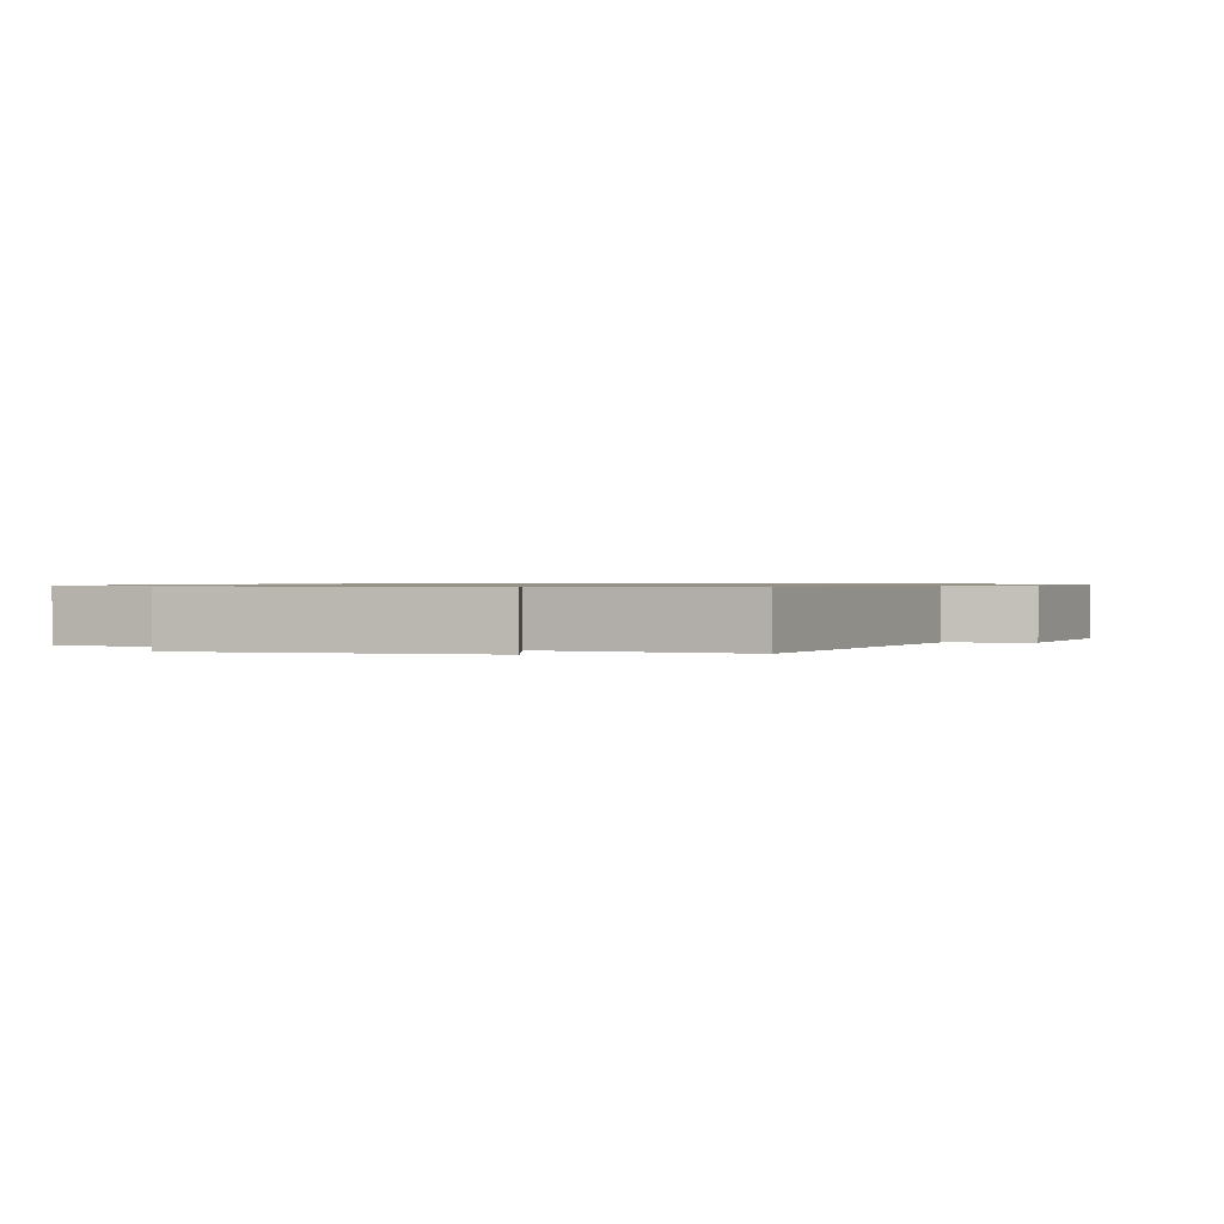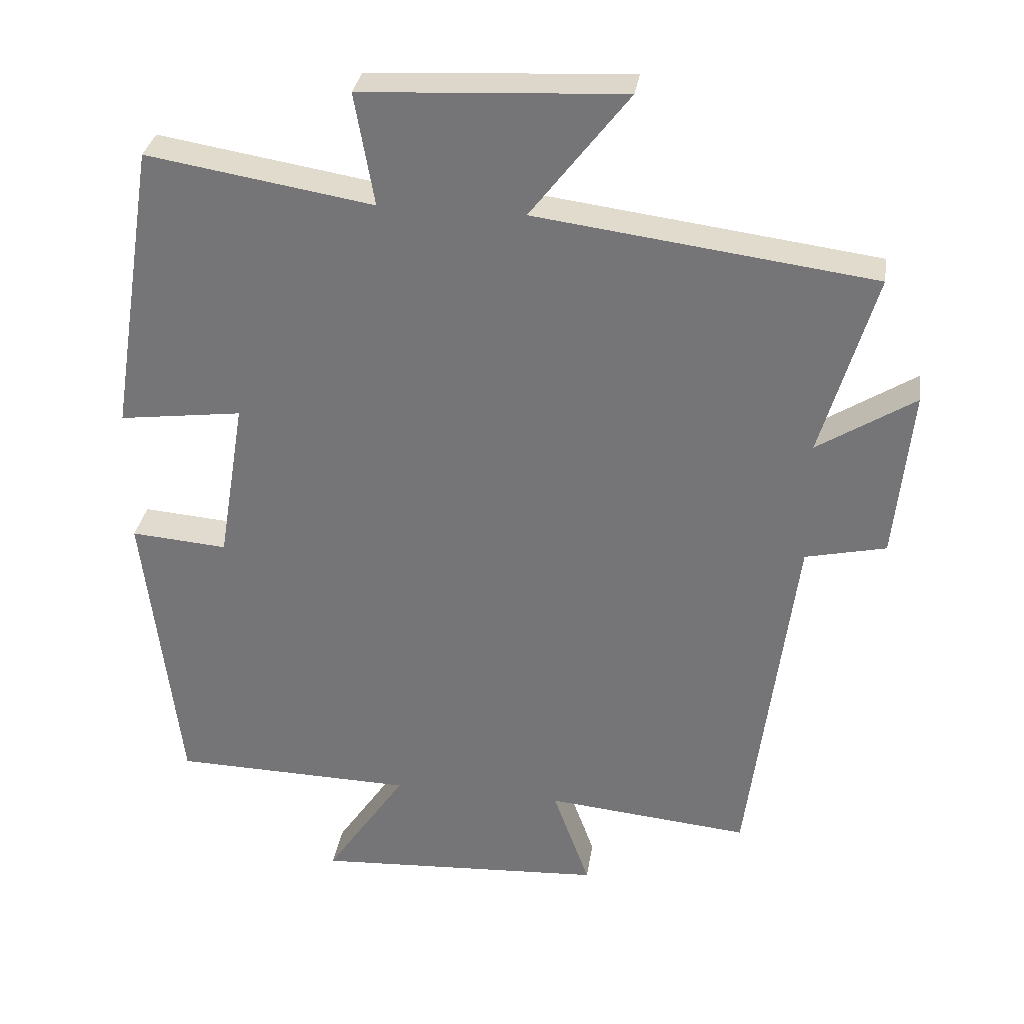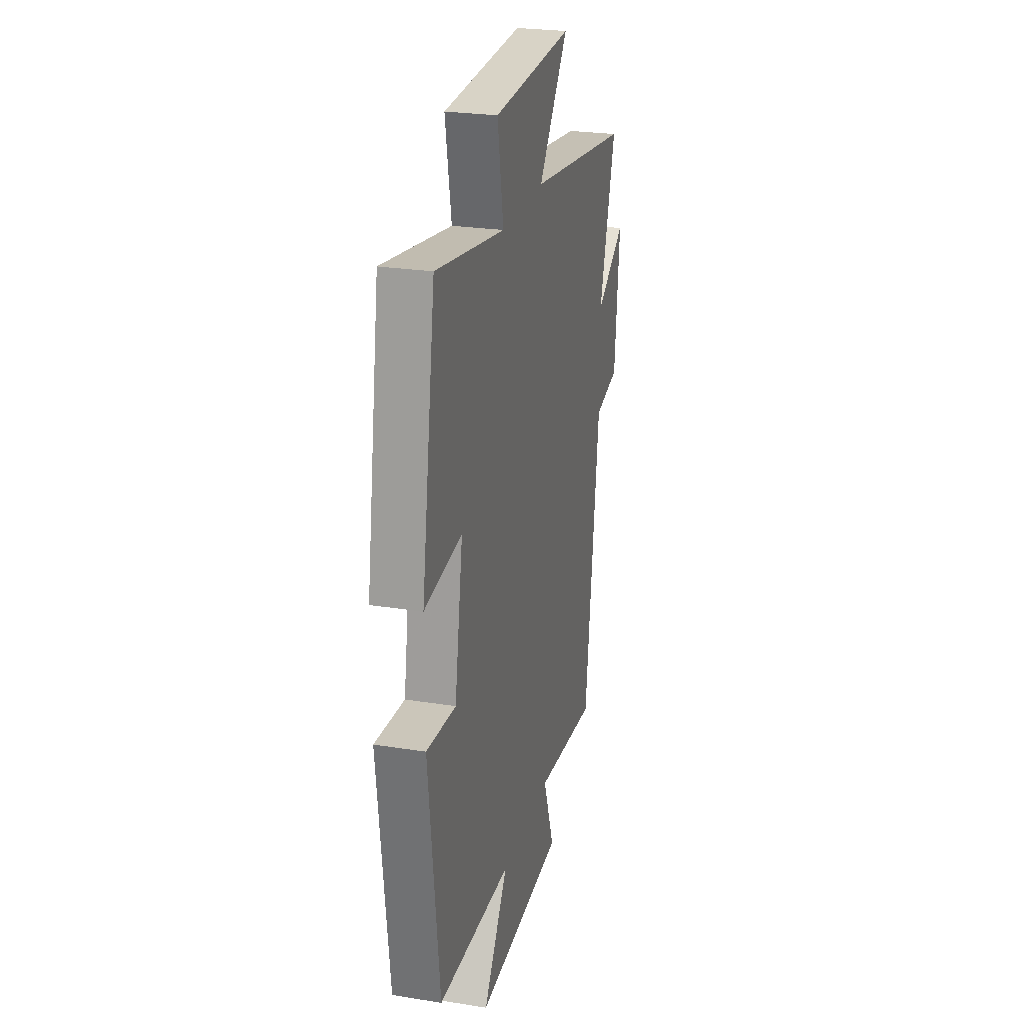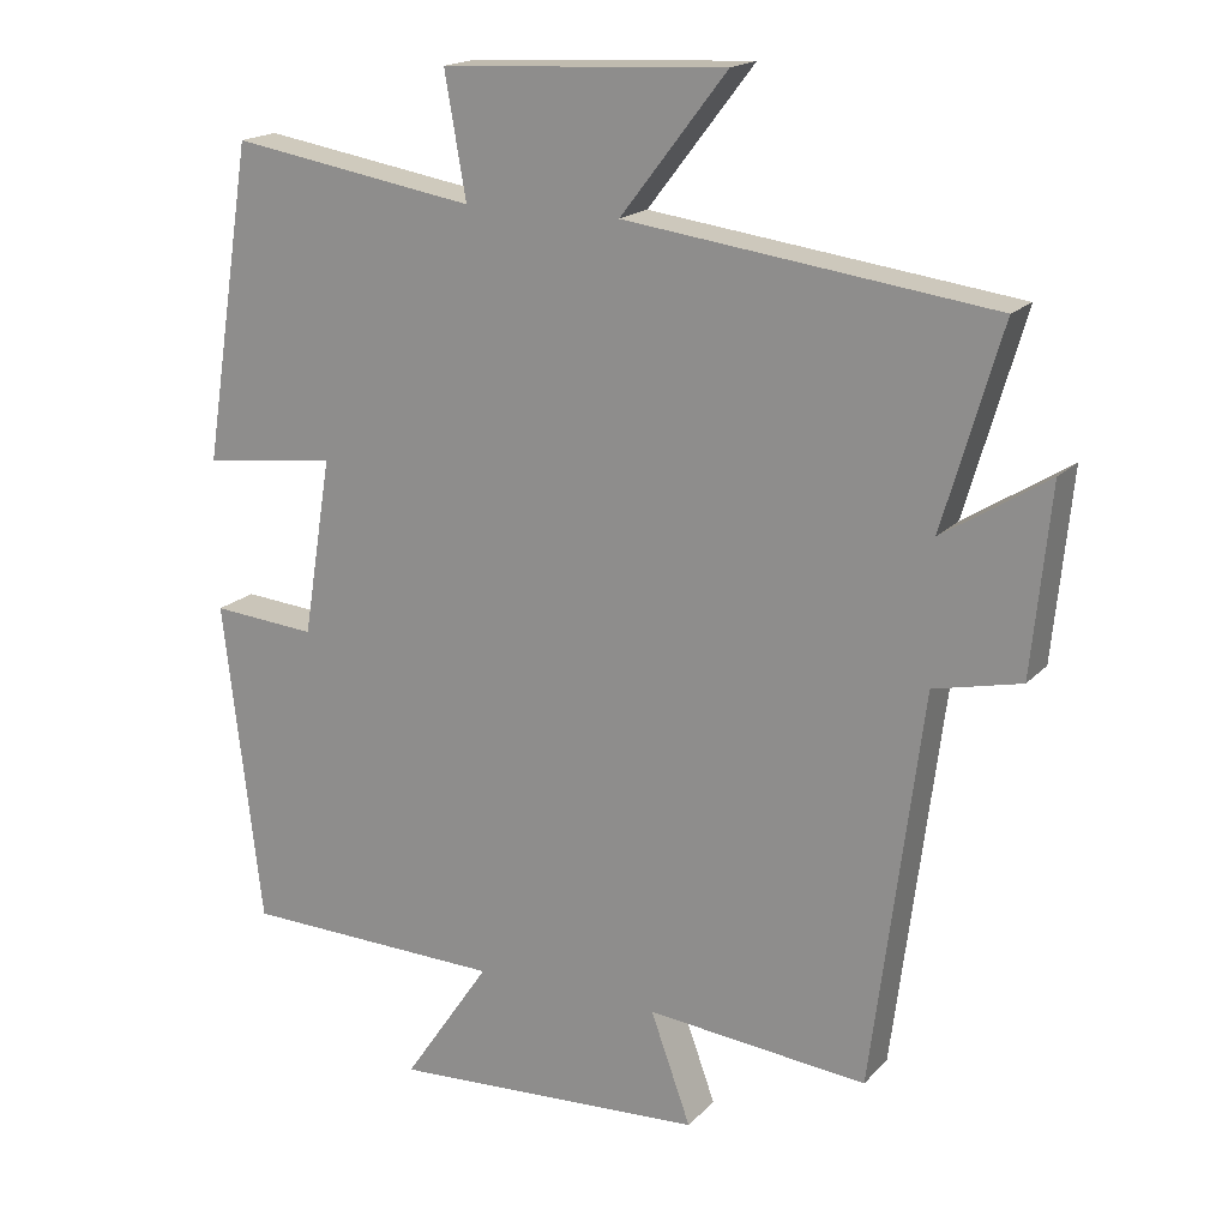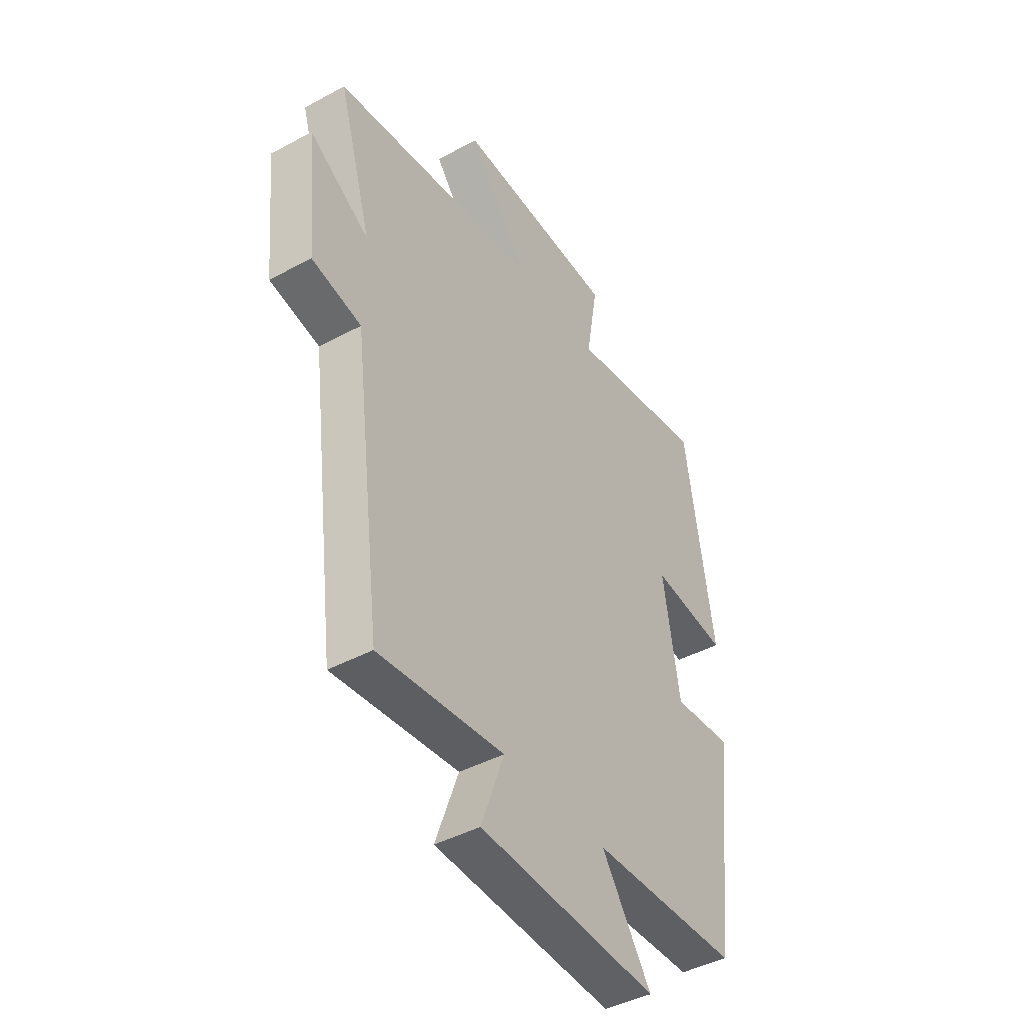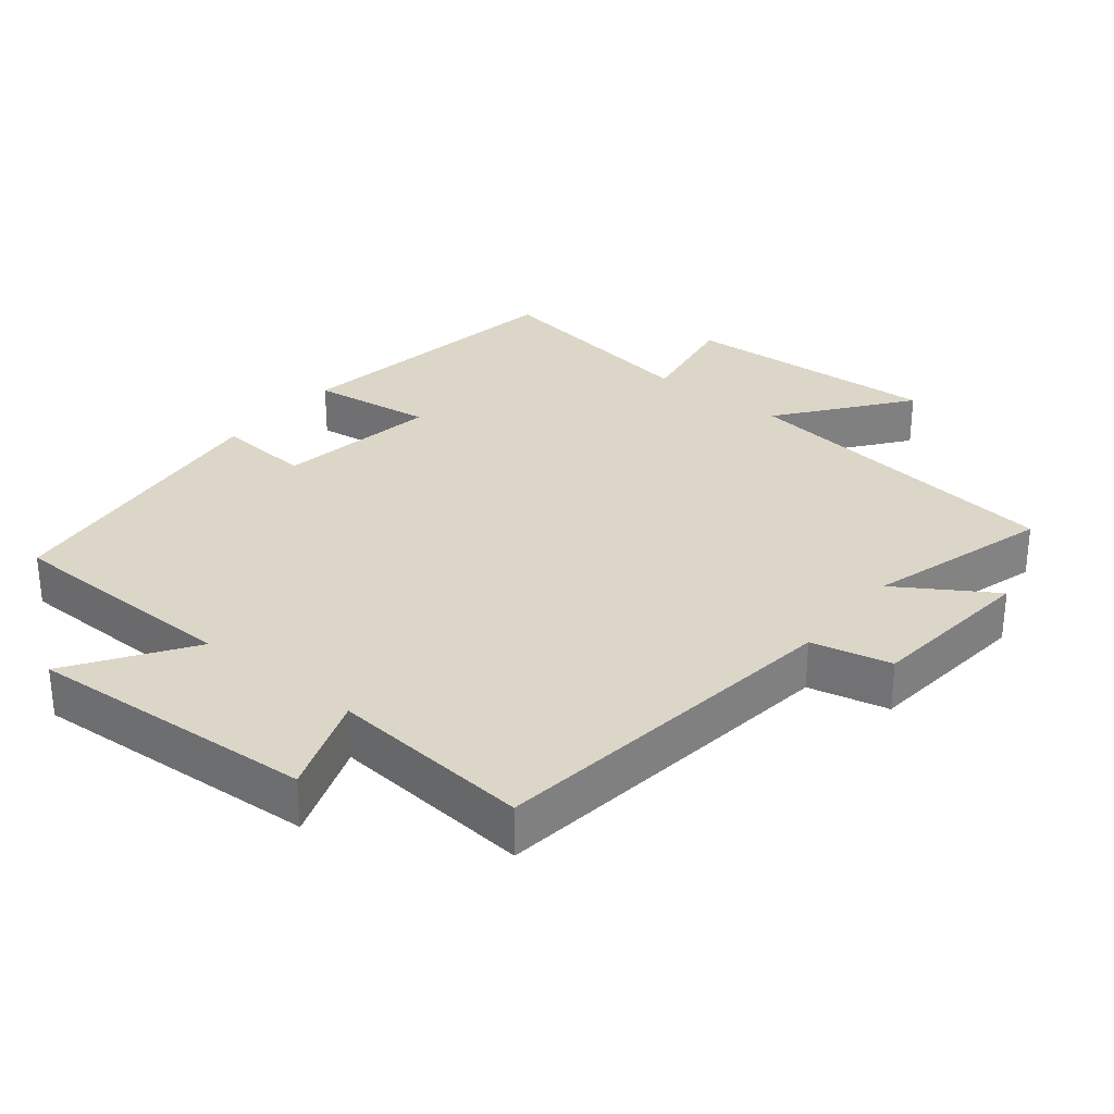
<metadata>
{"format":"obj","ext":"obj","renderer":"f3d","projection":"perspective","resolution":1024,"background":"white","views":[{"elev":0.8,"azim":-160.7,"up":"+Y"},{"elev":32.1,"azim":-171.3,"up":"+Z"},{"elev":25.3,"azim":104.5,"up":"+Z"},{"elev":18.1,"azim":-151.6,"up":"+Z"},{"elev":-43.1,"azim":-57.3,"up":"+Z"},{"elev":30.2,"azim":-141.2,"up":"+Y"}]}
</metadata>
<code>
v 0.434 0.07 0.553
v 0.5 0.07 0.135
v 0.324 0.07 0.158
v 0.362 0.07 -0.076
v 0.5 0.07 -0.065
v 0.45 0.07 -0.492
v 0.105 0.07 -0.5
v 0.22 0.07 -0.67
v -0.196 0.07 -0.646
v -0.143 0.07 -0.5
v -0.434 0.07 -0.528
v -0.5 0.07 -0.008
v -0.615 0.07 0.018
v -0.639 0.07 0.262
v -0.5 0.07 0.174
v -0.577 0.07 0.437
v -0.095 0.07 0.5
v -0.235 0.07 0.681
v 0.139 0.07 0.661
v 0.111 0.07 0.5
v 0.434 0 0.553
v 0.5 0 0.135
v 0.324 0 0.158
v 0.362 0 -0.076
v 0.5 0 -0.065
v 0.45 0 -0.492
v 0.105 0 -0.5
v 0.22 0 -0.67
v -0.196 0 -0.646
v -0.143 0 -0.5
v -0.434 0 -0.528
v -0.5 0 -0.008
v -0.615 0 0.018
v -0.639 0 0.262
v -0.5 0 0.174
v -0.577 0 0.437
v -0.095 0 0.5
v -0.235 0 0.681
v 0.139 0 0.661
v 0.111 0 0.5
f 17 18 19 20
f 15 16 17 20
f 15 20 1
f 12 13 14 15
f 10 11 12 15
f 10 15 1
f 7 8 9 10
f 4 5 6 7
f 3 4 7 10
f 1 2 3
f 1 3 10
f 40 39 38 37
f 40 37 36 35
f 21 40 35
f 35 34 33 32
f 35 32 31 30
f 21 35 30
f 30 29 28 27
f 27 26 25 24
f 30 27 24 23
f 23 22 21
f 30 23 21
f 1 21 22 2
f 2 22 23 3
f 3 23 24 4
f 4 24 25 5
f 5 25 26 6
f 6 26 27 7
f 7 27 28 8
f 8 28 29 9
f 9 29 30 10
f 10 30 31 11
f 11 31 32 12
f 12 32 33 13
f 13 33 34 14
f 14 34 35 15
f 15 35 36 16
f 16 36 37 17
f 17 37 38 18
f 18 38 39 19
f 19 39 40 20
f 20 40 21 1

</code>
